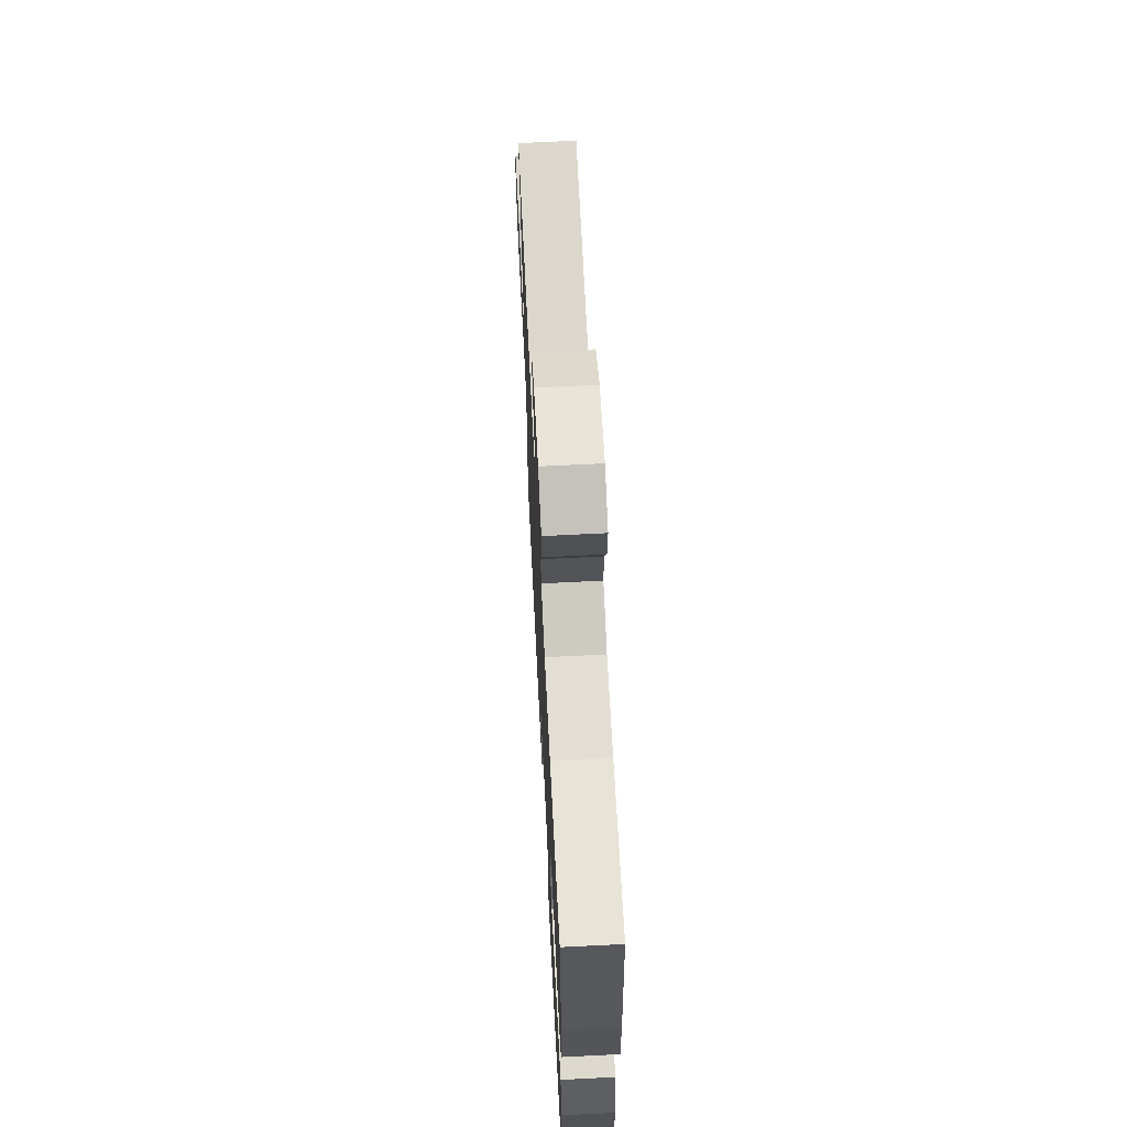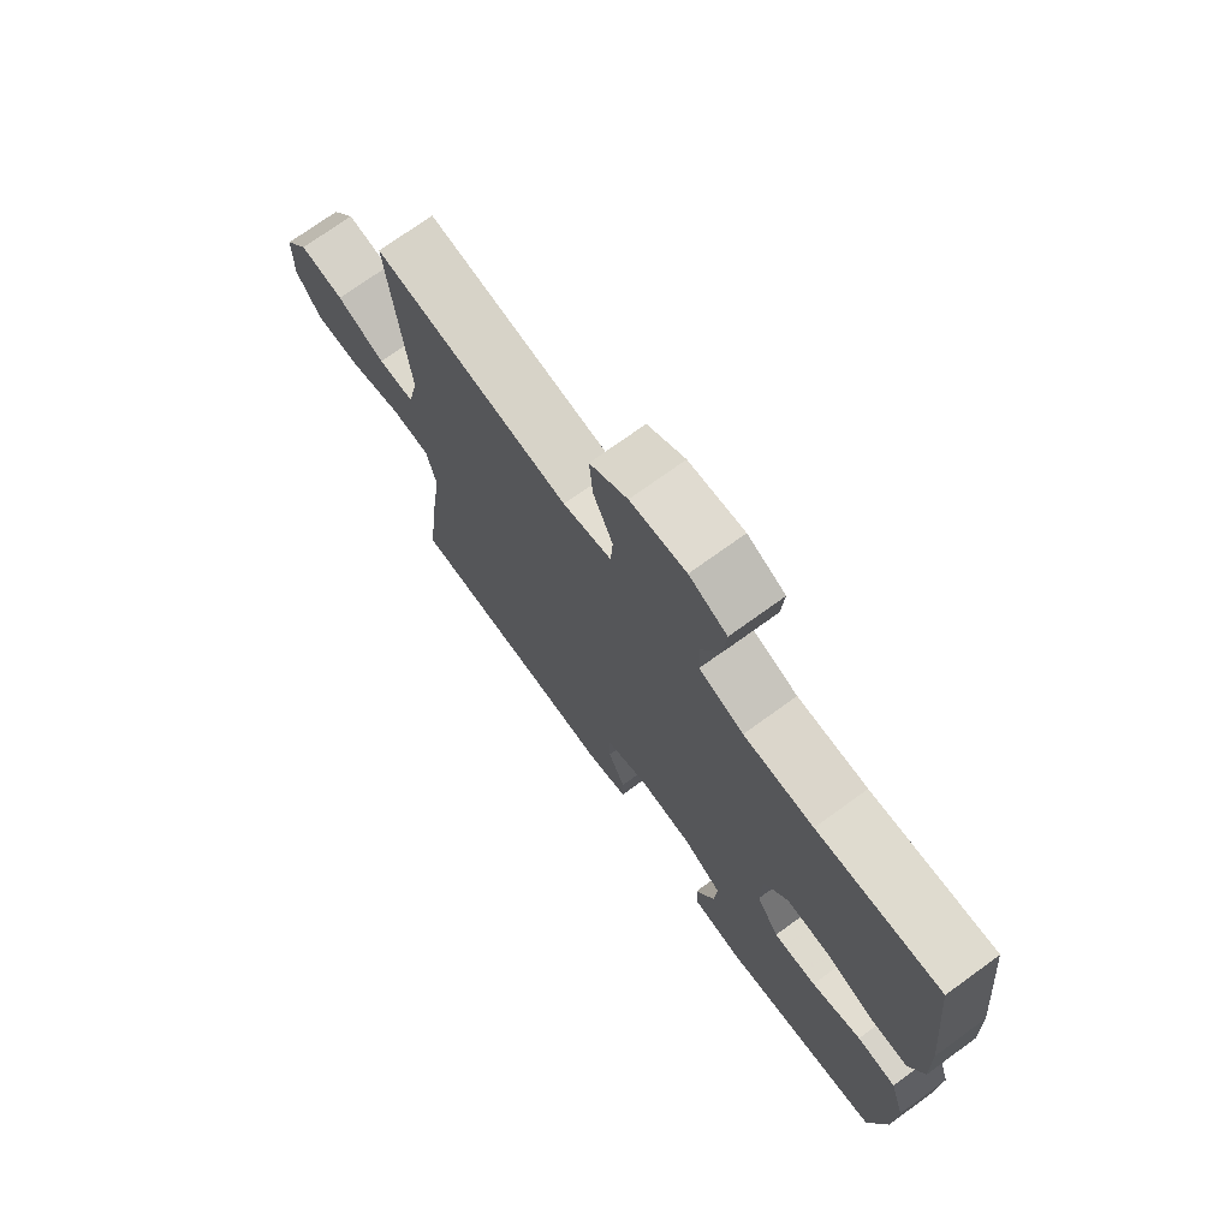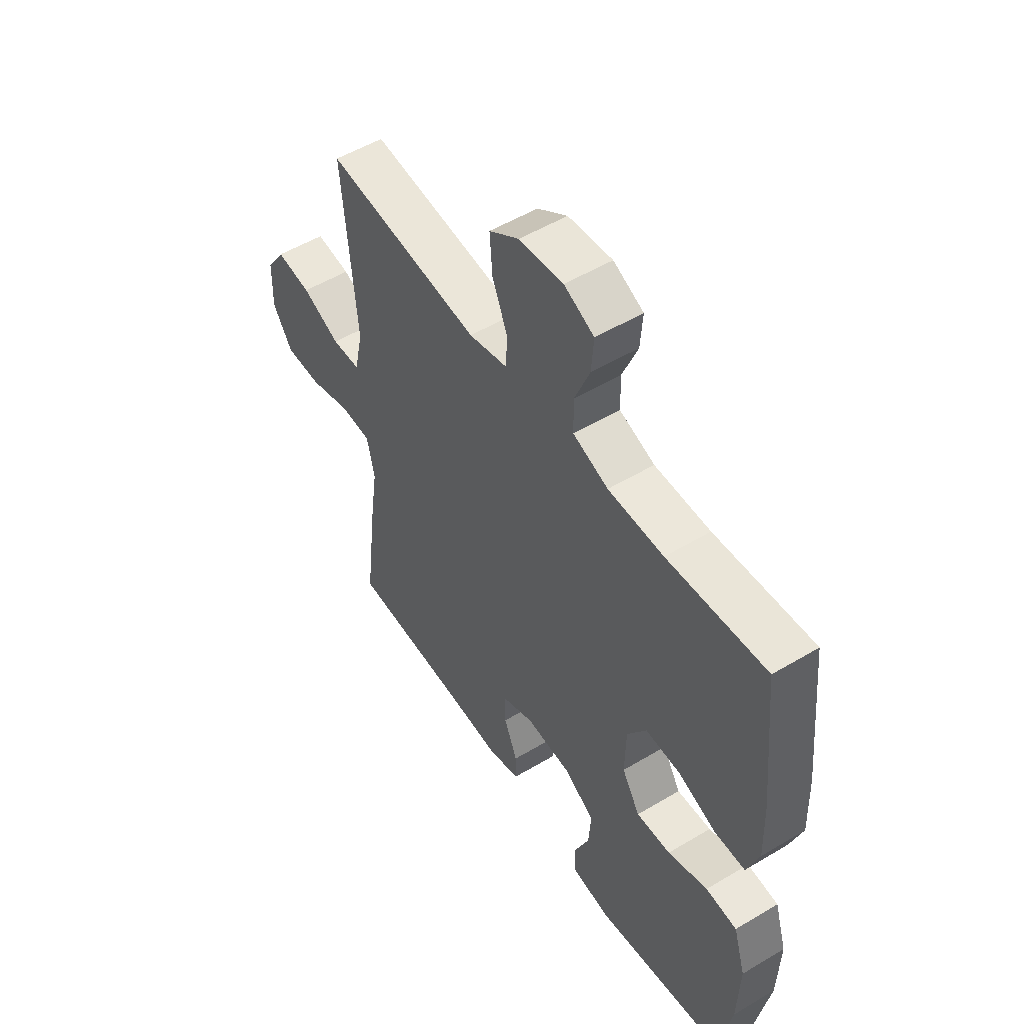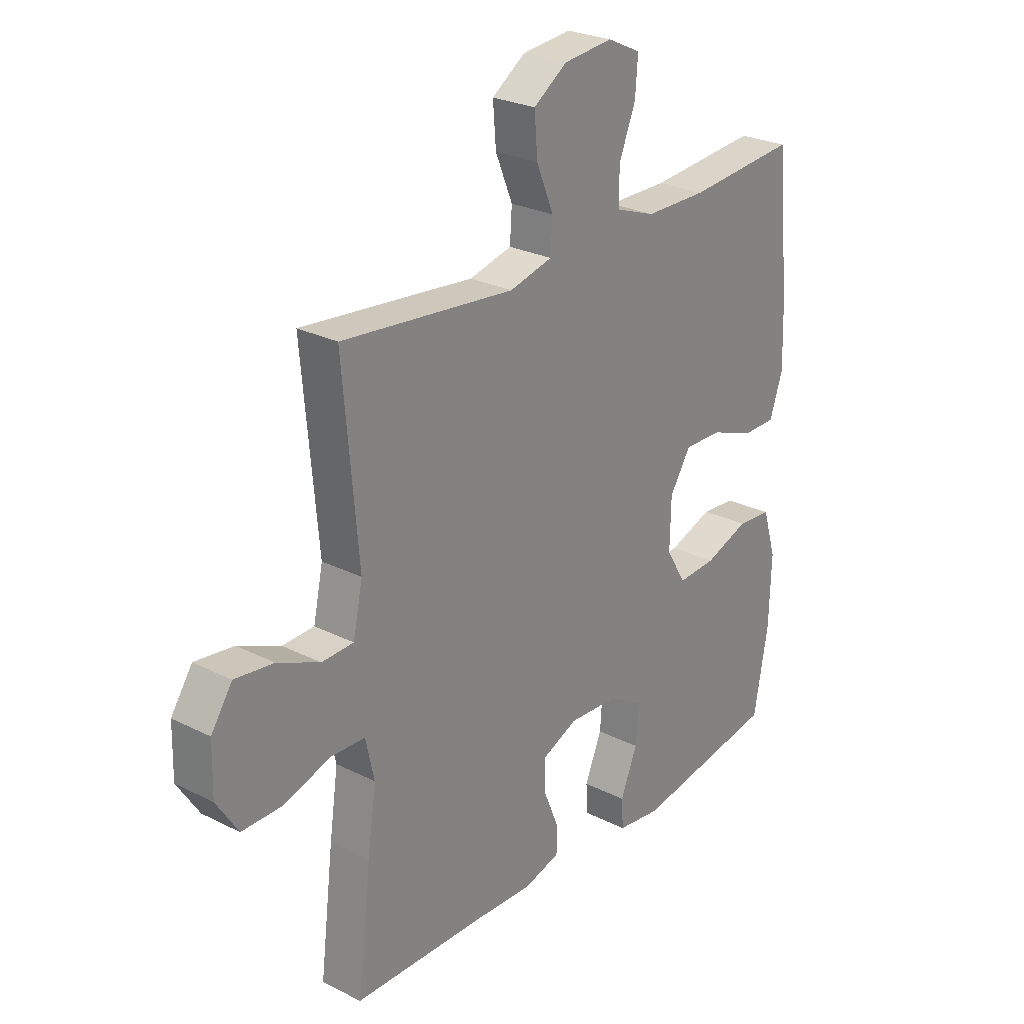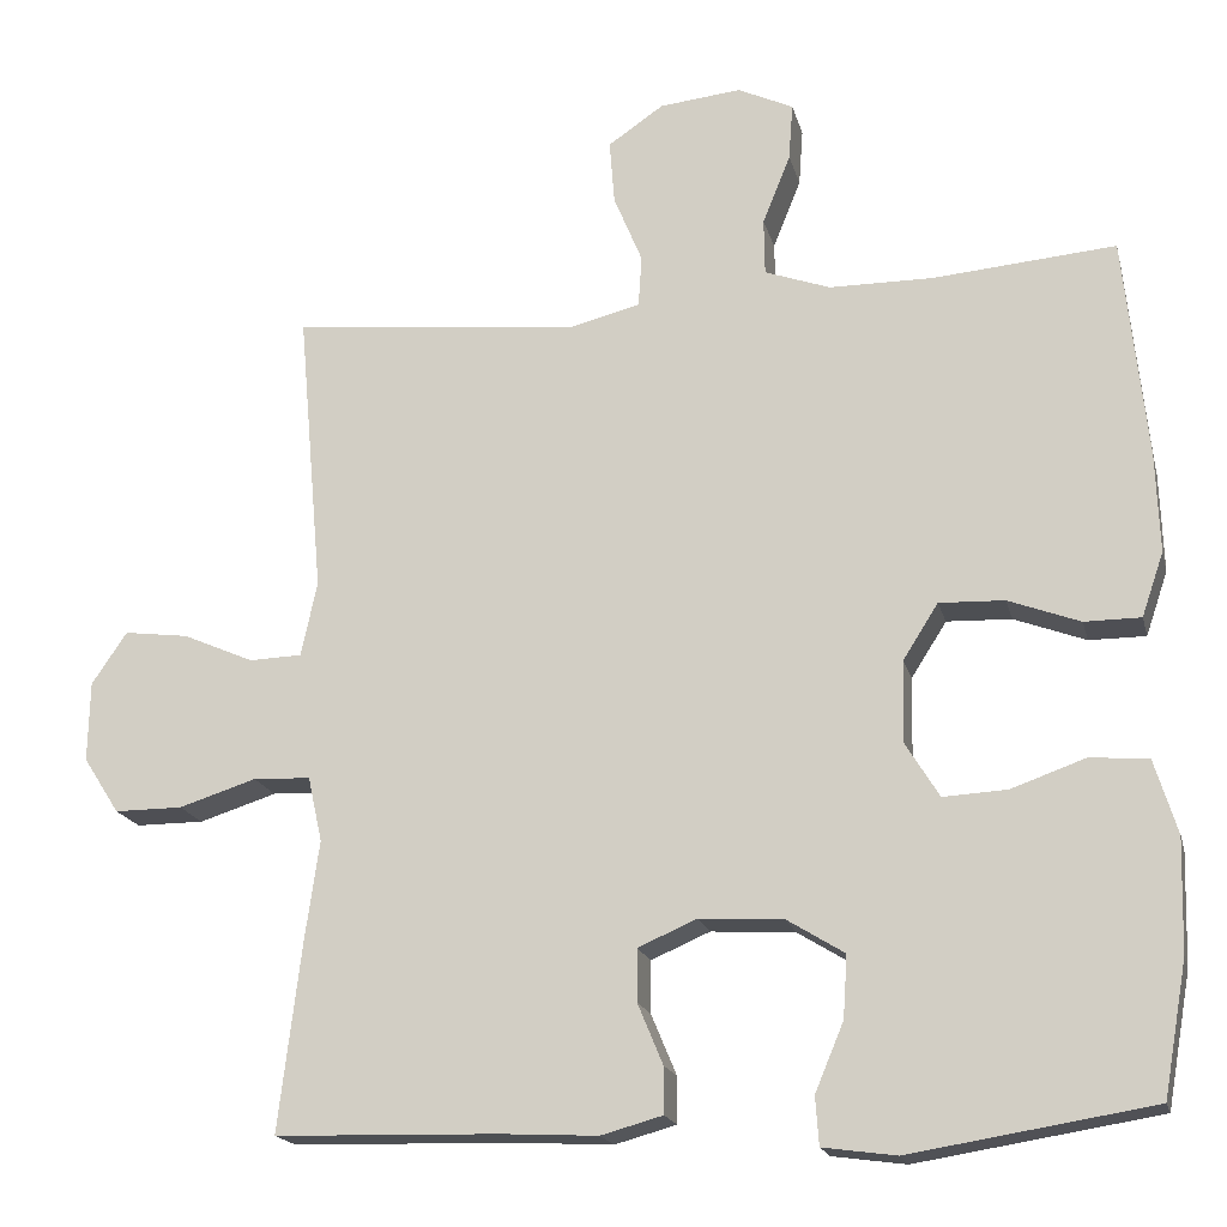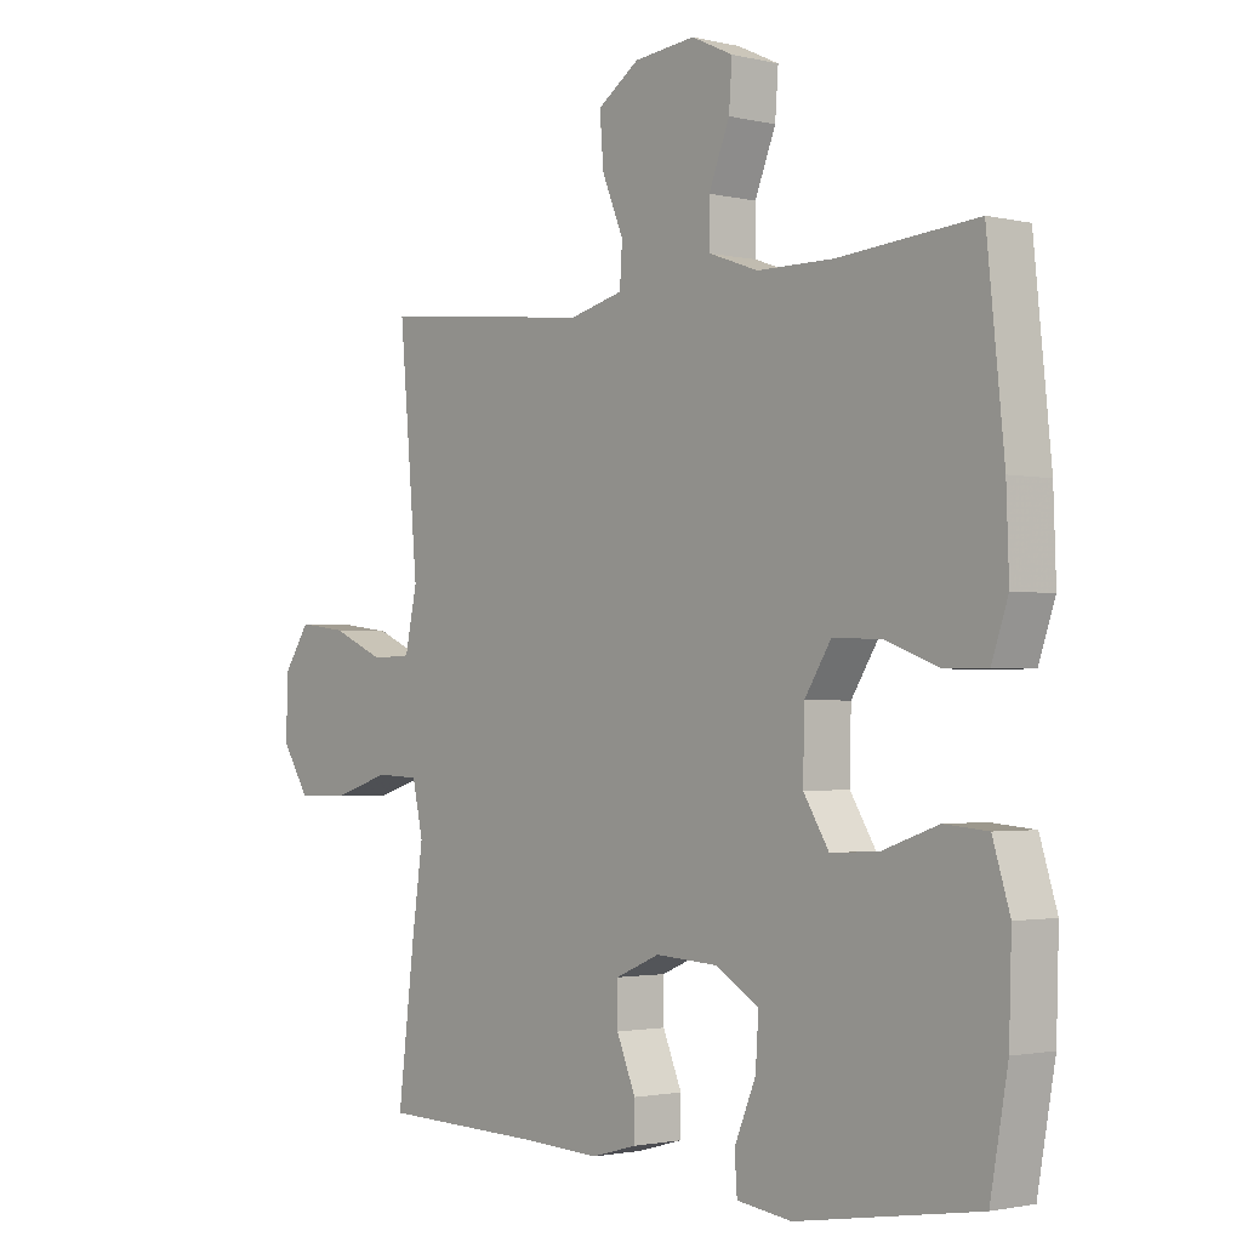
<metadata>
{"format":"obj","ext":"obj","renderer":"f3d","projection":"perspective","resolution":1024,"background":"white","views":[{"elev":66.9,"azim":87.1,"up":"+Z"},{"elev":73.2,"azim":54.1,"up":"+Z"},{"elev":52.9,"azim":57.3,"up":"+Z"},{"elev":26.2,"azim":-51.5,"up":"+Z"},{"elev":-18.3,"azim":13.5,"up":"+Z"},{"elev":-1.9,"azim":49.9,"up":"+Z"}]}
</metadata>
<code>
v -0.5 0.07 0.5
v -0.158 0.07 0.464
v -0.073 0.07 0.485
v -0.069 0.07 0.546
v -0.103 0.07 0.628
v -0.109 0.07 0.704
v -0.043 0.07 0.749
v 0.054 0.07 0.759
v 0.12 0.07 0.728
v 0.115 0.07 0.66
v 0.082 0.07 0.578
v 0.083 0.07 0.511
v 0.161 0.07 0.483
v 0.283 0.07 0.482
v 0.5 0.07 0.5
v 0.527 0.07 0.236
v 0.531 0.07 0.119
v 0.505 0.07 0.043
v 0.438 0.07 0.043
v 0.353 0.07 0.075
v 0.276 0.07 0.078
v 0.234 0.07 0.012
v 0.232 0.07 -0.085
v 0.272 0.07 -0.15
v 0.348 0.07 -0.146
v 0.436 0.07 -0.115
v 0.505 0.07 -0.121
v 0.532 0.07 -0.209
v 0.528 0.07 -0.343
v 0.5 0.07 -0.5
v 0.213 0.07 -0.546
v 0.126 0.07 -0.534
v 0.122 0.07 -0.477
v 0.156 0.07 -0.396
v 0.161 0.07 -0.322
v 0.093 0.07 -0.28
v -0.007 0.07 -0.274
v -0.077 0.07 -0.304
v -0.077 0.07 -0.366
v -0.047 0.07 -0.438
v -0.047 0.07 -0.493
v -0.12 0.07 -0.513
v -0.235 0.07 -0.507
v -0.5 0.07 -0.5
v -0.473 0.07 -0.277
v -0.456 0.07 -0.158
v -0.473 0.07 -0.081
v -0.541 0.07 -0.078
v -0.633 0.07 -0.107
v -0.714 0.07 -0.107
v -0.757 0.07 -0.04
v -0.755 0.07 0.055
v -0.713 0.07 0.117
v -0.636 0.07 0.107
v -0.552 0.07 0.07
v -0.489 0.07 0.072
v -0.47 0.07 0.161
v -0.5 0 0.5
v -0.158 0 0.464
v -0.073 0 0.485
v -0.069 0 0.546
v -0.103 0 0.628
v -0.109 0 0.704
v -0.043 0 0.749
v 0.054 0 0.759
v 0.12 0 0.728
v 0.115 0 0.66
v 0.082 0 0.578
v 0.083 0 0.511
v 0.161 0 0.483
v 0.283 0 0.482
v 0.5 0 0.5
v 0.527 0 0.236
v 0.531 0 0.119
v 0.505 0 0.043
v 0.438 0 0.043
v 0.353 0 0.075
v 0.276 0 0.078
v 0.234 0 0.012
v 0.232 0 -0.085
v 0.272 0 -0.15
v 0.348 0 -0.146
v 0.436 0 -0.115
v 0.505 0 -0.121
v 0.532 0 -0.209
v 0.528 0 -0.343
v 0.5 0 -0.5
v 0.213 0 -0.546
v 0.126 0 -0.534
v 0.122 0 -0.477
v 0.156 0 -0.396
v 0.161 0 -0.322
v 0.093 0 -0.28
v -0.007 0 -0.274
v -0.077 0 -0.304
v -0.077 0 -0.366
v -0.047 0 -0.438
v -0.047 0 -0.493
v -0.12 0 -0.513
v -0.235 0 -0.507
v -0.5 0 -0.5
v -0.473 0 -0.277
v -0.456 0 -0.158
v -0.473 0 -0.081
v -0.541 0 -0.078
v -0.633 0 -0.107
v -0.714 0 -0.107
v -0.757 0 -0.04
v -0.755 0 0.055
v -0.713 0 0.117
v -0.636 0 0.107
v -0.552 0 0.07
v -0.489 0 0.072
v -0.47 0 0.161
f 52 53 54 55
f 52 55 56
f 51 52 56
f 48 49 50 51
f 47 48 51 56
f 46 47 56 57
f 43 44 45 46
f 42 43 46 57
f 39 40 41 42
f 38 39 42 57
f 31 32 33 34
f 31 34 35
f 30 31 35
f 29 30 35 36
f 25 26 27 28
f 24 25 28 29
f 17 18 19 20
f 17 20 21
f 14 15 16 17
f 13 14 17 21
f 12 13 21 22
f 8 9 10 11
f 8 11 12
f 7 8 12
f 4 5 6 7
f 3 4 7 12
f 2 3 12 22
f 37 38 57 1
f 24 29 36
f 23 24 36 37
f 22 23 37
f 1 2 22 37
f 112 111 110 109
f 113 112 109
f 113 109 108
f 108 107 106 105
f 113 108 105 104
f 114 113 104 103
f 103 102 101 100
f 114 103 100 99
f 99 98 97 96
f 114 99 96 95
f 91 90 89 88
f 92 91 88
f 92 88 87
f 93 92 87 86
f 85 84 83 82
f 86 85 82 81
f 77 76 75 74
f 78 77 74
f 74 73 72 71
f 78 74 71 70
f 79 78 70 69
f 68 67 66 65
f 69 68 65
f 69 65 64
f 64 63 62 61
f 69 64 61 60
f 79 69 60 59
f 58 114 95 94
f 93 86 81
f 94 93 81 80
f 94 80 79
f 94 79 59 58
f 1 58 59 2
f 2 59 60 3
f 3 60 61 4
f 4 61 62 5
f 5 62 63 6
f 6 63 64 7
f 7 64 65 8
f 8 65 66 9
f 9 66 67 10
f 10 67 68 11
f 11 68 69 12
f 12 69 70 13
f 13 70 71 14
f 14 71 72 15
f 15 72 73 16
f 16 73 74 17
f 17 74 75 18
f 18 75 76 19
f 19 76 77 20
f 20 77 78 21
f 21 78 79 22
f 22 79 80 23
f 23 80 81 24
f 24 81 82 25
f 25 82 83 26
f 26 83 84 27
f 27 84 85 28
f 28 85 86 29
f 29 86 87 30
f 30 87 88 31
f 31 88 89 32
f 32 89 90 33
f 33 90 91 34
f 34 91 92 35
f 35 92 93 36
f 36 93 94 37
f 37 94 95 38
f 38 95 96 39
f 39 96 97 40
f 40 97 98 41
f 41 98 99 42
f 42 99 100 43
f 43 100 101 44
f 44 101 102 45
f 45 102 103 46
f 46 103 104 47
f 47 104 105 48
f 48 105 106 49
f 49 106 107 50
f 50 107 108 51
f 51 108 109 52
f 52 109 110 53
f 53 110 111 54
f 54 111 112 55
f 55 112 113 56
f 56 113 114 57
f 57 114 58 1

</code>
